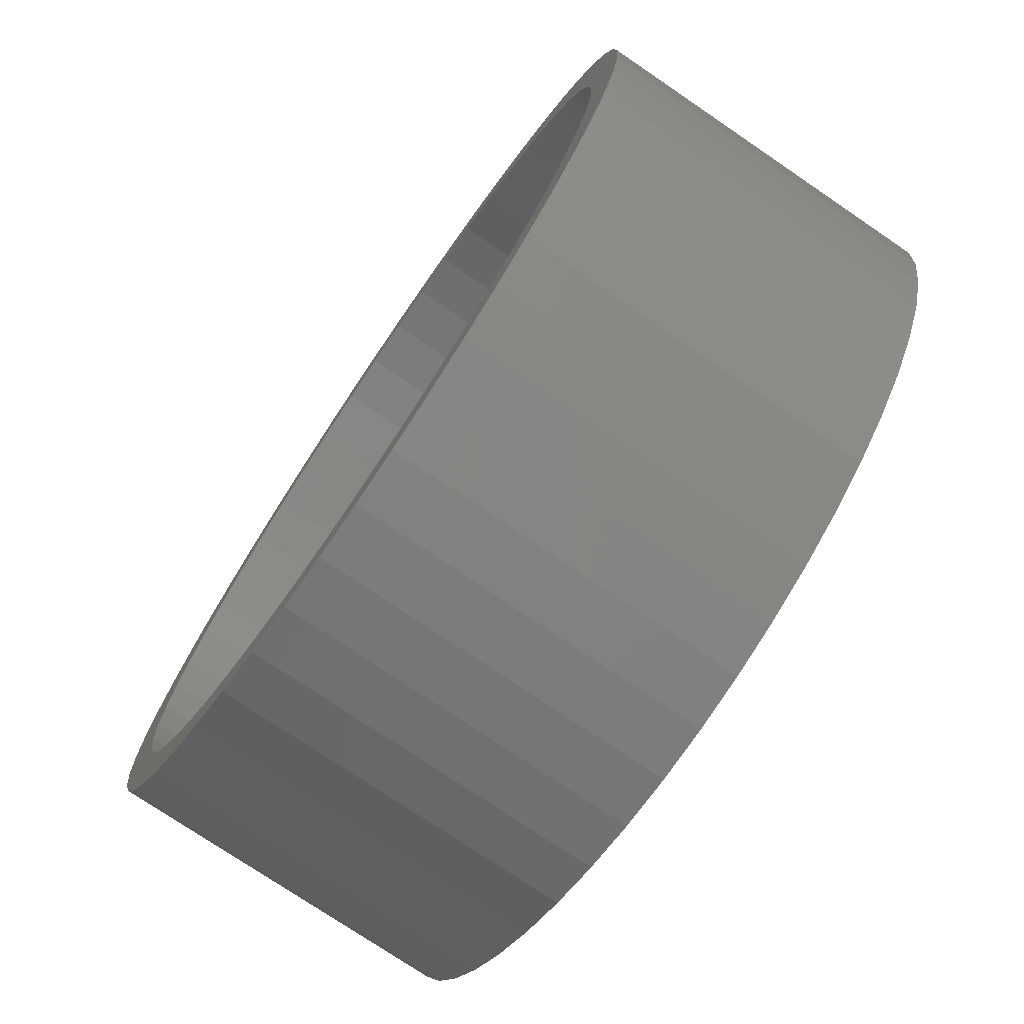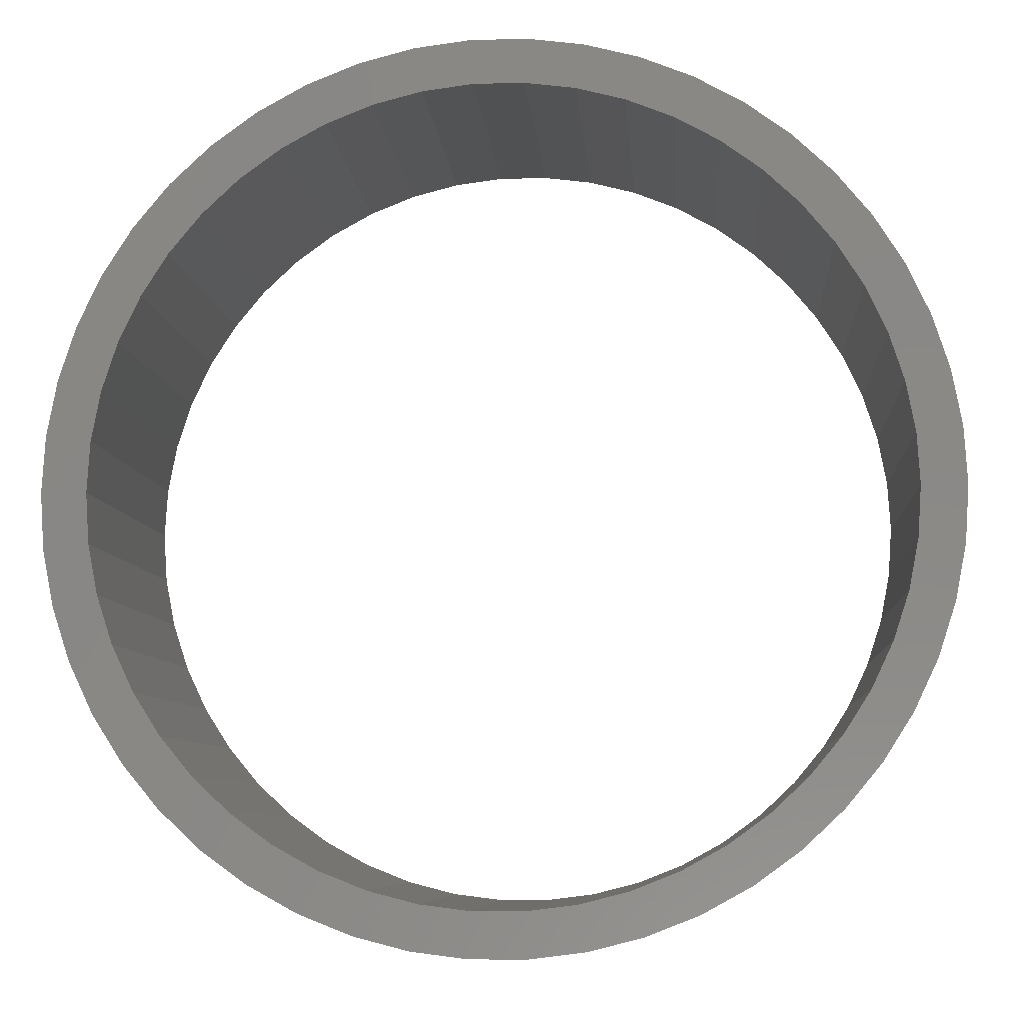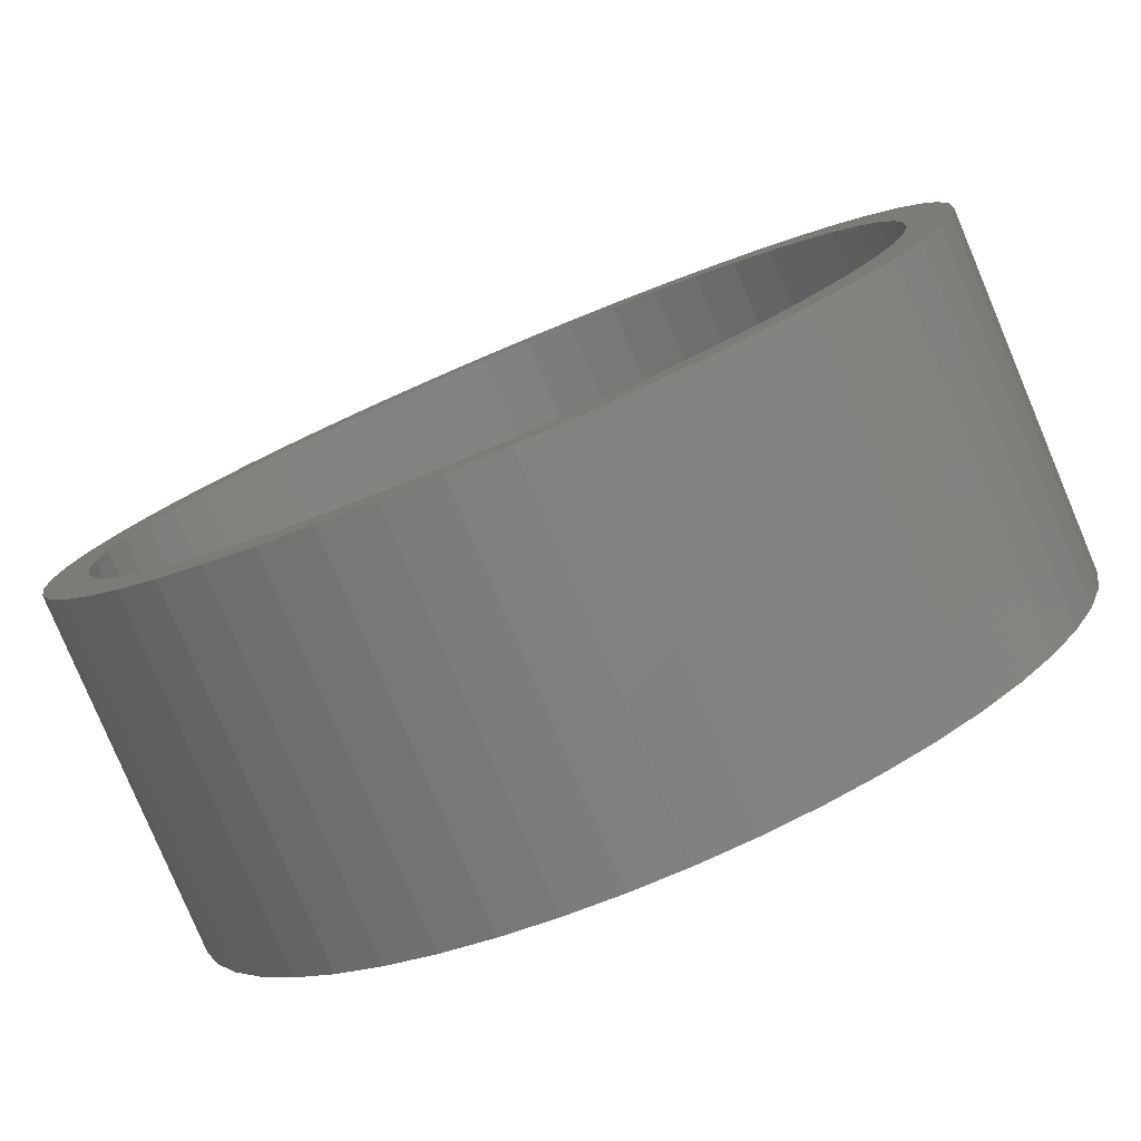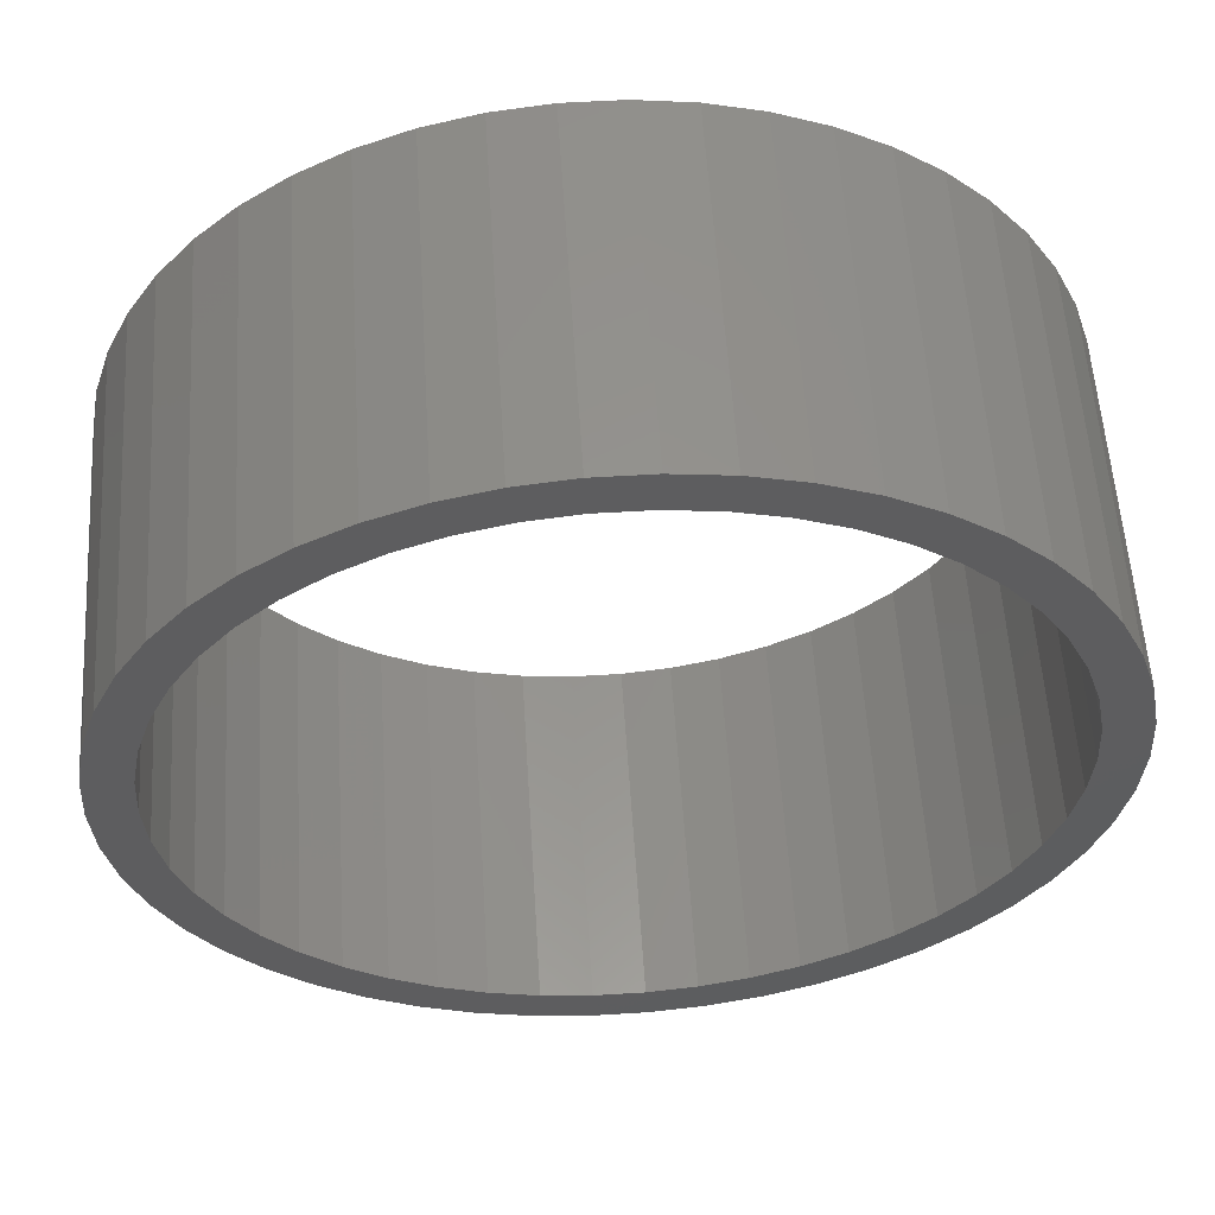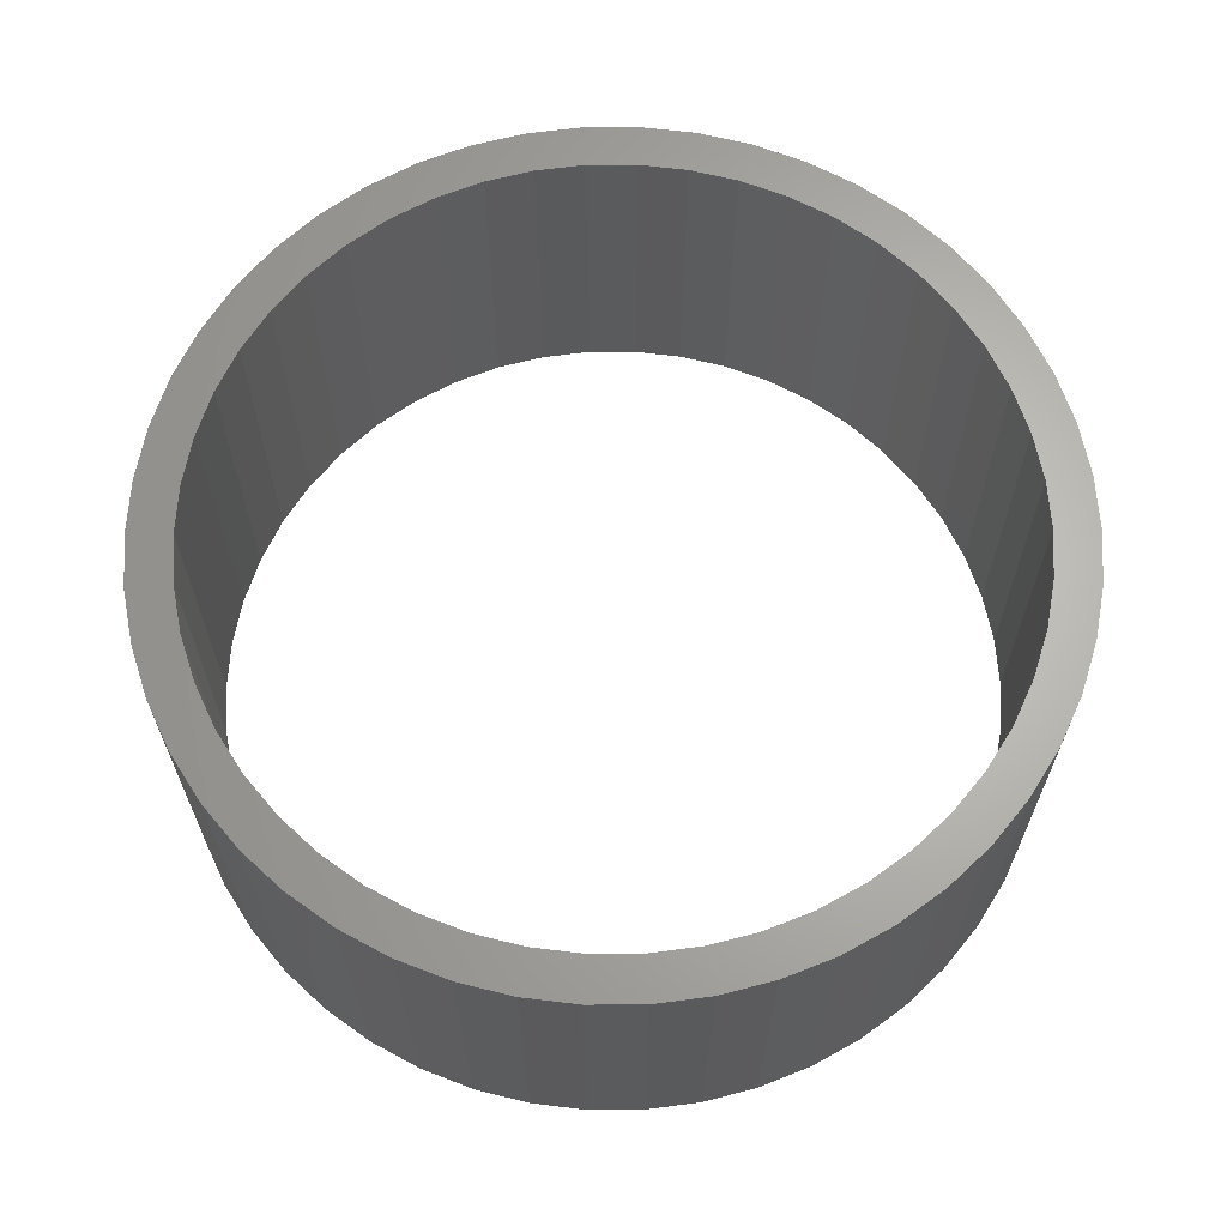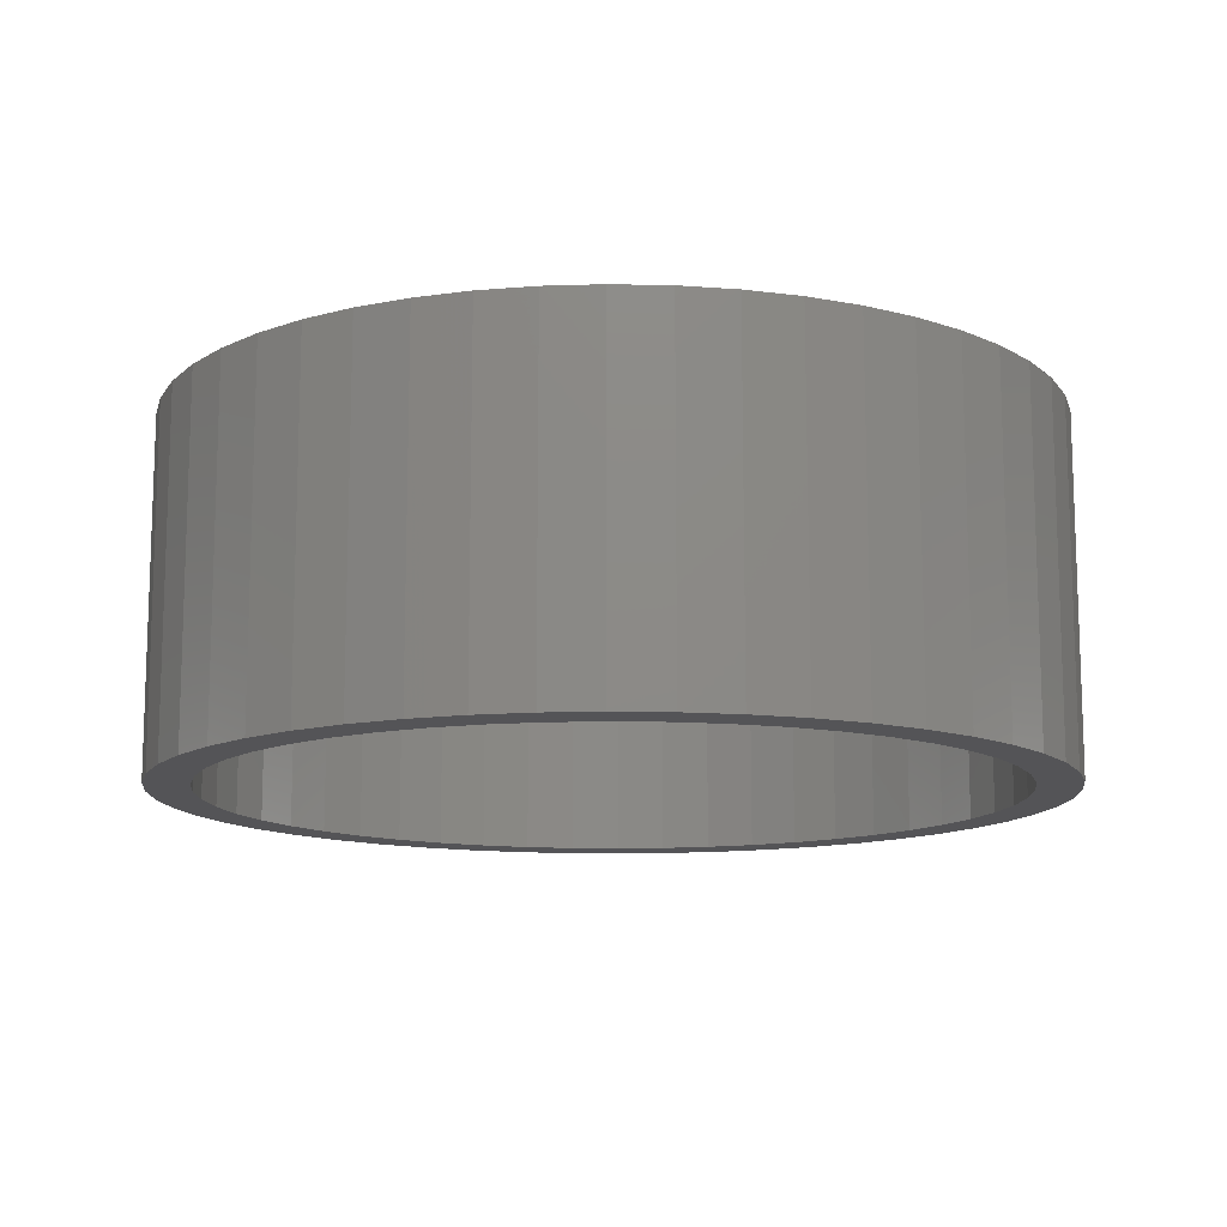
<metadata>
{"format":"stl","ext":"stl","renderer":"f3d","projection":"perspective","resolution":1024,"background":"white","views":[{"elev":-75.3,"azim":-124.2,"up":"+Y"},{"elev":-7.3,"azim":-175.8,"up":"+Y"},{"elev":-79.9,"azim":22.8,"up":"+Y"},{"elev":57.0,"azim":176.4,"up":"+Y"},{"elev":65.1,"azim":179.7,"up":"+Z"},{"elev":-12.5,"azim":69.1,"up":"+Z"}]}
</metadata>
<code>
# stl→obj: 200 verts, 400 faces
v 5 0 2
v 4.961 0.6267 -2
v 4.961 0.6267 2
v 5 0 -2
v -5 0 -2
v -4.961 0.6267 2
v -4.961 0.6267 -2
v -5 0 2
v 0.314 4.99 -2
v -0.314 4.99 2
v 0.314 4.99 2
v -0.314 4.99 -2
v -0.314 -4.99 -2
v 0.314 -4.99 2
v -0.314 -4.99 2
v 0.314 -4.99 -2
v 3.645 3.423 -2
v 3.187 3.853 2
v 3.645 3.423 2
v 3.187 3.853 -2
v -3.187 3.853 -2
v -3.645 3.423 2
v -3.187 3.853 2
v -3.645 3.423 -2
v -1.545 4.755 -2
v -2.129 4.524 2
v -1.545 4.755 2
v -2.129 4.524 -2
v 4.649 1.841 2
v 4.382 2.409 -2
v 4.382 2.409 2
v 4.649 1.841 -2
v 4.843 1.243 -2
v 4.843 1.243 2
v 2.129 4.524 -2
v 1.545 4.755 2
v 2.129 4.524 2
v 1.545 4.755 -2
v 0.9369 4.911 2
v 0.9369 4.911 -2
v 2.679 4.222 -2
v 2.679 4.222 2
v -4.649 1.841 -2
v -4.382 2.409 2
v -4.382 2.409 -2
v -4.649 1.841 2
v -4.045 2.939 -2
v -4.045 2.939 2
v -4.843 1.243 -2
v -4.843 1.243 2
v -0.9369 4.911 -2
v -0.9369 4.911 2
v 0.9369 -4.911 2
v 0.9369 -4.911 -2
v 4.045 2.939 2
v 4.045 2.939 -2
v 4.5 0 2
v 4.465 0.564 2
v 4.961 -0.6267 2
v 4.359 1.119 2
v 4.465 -0.564 2
v 4.843 -1.243 2
v 4.184 1.657 2
v 3.943 2.168 2
v 3.641 2.645 2
v 3.28 3.08 2
v 2.868 3.467 2
v 2.411 3.799 2
v 1.916 4.072 2
v 1.391 4.28 2
v 0.8432 4.42 2
v 0.2826 4.491 2
v -0.2826 4.491 2
v -0.8432 4.42 2
v -1.391 4.28 2
v -1.916 4.072 2
v -2.411 3.799 2
v -2.679 4.222 2
v -2.868 3.467 2
v -3.28 3.08 2
v -3.641 2.645 2
v -3.943 2.168 2
v -4.184 1.657 2
v -4.359 1.119 2
v -4.465 0.564 2
v 4.359 -1.119 2
v 4.649 -1.841 2
v 4.184 -1.657 2
v 4.382 -2.409 2
v 3.943 -2.168 2
v 4.045 -2.939 2
v 3.641 -2.645 2
v 3.645 -3.423 2
v 3.28 -3.08 2
v 3.187 -3.853 2
v 2.868 -3.467 2
v 2.679 -4.222 2
v 2.411 -3.799 2
v 2.129 -4.524 2
v 1.916 -4.072 2
v 1.545 -4.755 2
v 1.391 -4.28 2
v 0.8432 -4.42 2
v 0.2826 -4.491 2
v -0.2826 -4.491 2
v -0.8432 -4.42 2
v -0.9369 -4.911 2
v -1.391 -4.28 2
v -1.545 -4.755 2
v -1.916 -4.072 2
v -2.129 -4.524 2
v -2.411 -3.799 2
v -2.679 -4.222 2
v -2.868 -3.467 2
v -3.187 -3.853 2
v -3.28 -3.08 2
v -3.645 -3.423 2
v -3.641 -2.645 2
v -4.045 -2.939 2
v -3.943 -2.168 2
v -4.382 -2.409 2
v -4.184 -1.657 2
v -4.649 -1.841 2
v -4.359 -1.119 2
v -4.843 -1.243 2
v -4.465 -0.564 2
v -4.961 -0.6267 2
v -4.5 0 2
v -2.679 4.222 -2
v 4.961 -0.6267 -2
v 4.843 -1.243 -2
v -3.645 -3.423 -2
v -3.187 -3.853 -2
v -4.382 -2.409 -2
v -4.649 -1.841 -2
v -4.045 -2.939 -2
v 4.5 0 -2
v 4.465 -0.564 -2
v 4.359 -1.119 -2
v 4.649 -1.841 -2
v 4.465 0.564 -2
v 4.184 -1.657 -2
v 4.382 -2.409 -2
v 3.943 -2.168 -2
v 4.045 -2.939 -2
v 3.641 -2.645 -2
v 3.645 -3.423 -2
v 3.28 -3.08 -2
v 3.187 -3.853 -2
v 2.868 -3.467 -2
v 2.679 -4.222 -2
v 2.411 -3.799 -2
v 2.129 -4.524 -2
v 1.916 -4.072 -2
v 1.545 -4.755 -2
v 1.391 -4.28 -2
v 0.8432 -4.42 -2
v 0.2826 -4.491 -2
v -0.2826 -4.491 -2
v -0.8432 -4.42 -2
v -0.9369 -4.911 -2
v -1.391 -4.28 -2
v -1.545 -4.755 -2
v -1.916 -4.072 -2
v -2.129 -4.524 -2
v -2.411 -3.799 -2
v -2.679 -4.222 -2
v -2.868 -3.467 -2
v -3.28 -3.08 -2
v -3.641 -2.645 -2
v -3.943 -2.168 -2
v -4.184 -1.657 -2
v -4.359 -1.119 -2
v -4.843 -1.243 -2
v -4.465 -0.564 -2
v 4.359 1.119 -2
v 4.184 1.657 -2
v 3.943 2.168 -2
v 3.641 2.645 -2
v 3.28 3.08 -2
v 2.868 3.467 -2
v 2.411 3.799 -2
v 1.916 4.072 -2
v 1.391 4.28 -2
v 0.8432 4.42 -2
v 0.2826 4.491 -2
v -0.2826 4.491 -2
v -0.8432 4.42 -2
v -1.391 4.28 -2
v -1.916 4.072 -2
v -2.411 3.799 -2
v -2.868 3.467 -2
v -3.28 3.08 -2
v -3.641 2.645 -2
v -3.943 2.168 -2
v -4.184 1.657 -2
v -4.359 1.119 -2
v -4.465 0.564 -2
v -4.5 0 -2
v -4.961 -0.6267 -2
f 1 2 3
f 2 1 4
f 5 6 7
f 6 5 8
f 9 10 11
f 10 9 12
f 13 14 15
f 14 13 16
f 17 18 19
f 18 17 20
f 21 22 23
f 22 21 24
f 25 26 27
f 26 25 28
f 29 30 31
f 30 29 32
f 3 33 34
f 33 3 2
f 35 36 37
f 36 35 38
f 38 39 36
f 39 38 40
f 41 37 42
f 37 41 35
f 43 44 45
f 44 43 46
f 47 22 24
f 22 47 48
f 49 46 43
f 46 49 50
f 51 27 52
f 27 51 25
f 16 53 14
f 53 16 54
f 34 32 29
f 32 34 33
f 55 17 19
f 17 55 56
f 31 56 55
f 56 31 30
f 40 11 39
f 11 40 9
f 20 42 18
f 42 20 41
f 45 48 47
f 48 45 44
f 7 50 49
f 50 7 6
f 57 1 3
f 58 3 34
f 1 57 59
f 60 34 29
f 61 59 57
f 59 61 62
f 3 58 57
f 63 29 31
f 34 60 58
f 29 63 60
f 64 31 55
f 31 64 63
f 65 55 19
f 55 65 64
f 19 66 65
f 18 66 19
f 18 67 66
f 42 67 18
f 42 68 67
f 37 68 42
f 37 69 68
f 36 69 37
f 36 70 69
f 39 70 36
f 39 71 70
f 11 71 39
f 11 72 71
f 11 73 72
f 10 73 11
f 10 74 73
f 52 74 10
f 52 75 74
f 27 75 52
f 27 76 75
f 26 76 27
f 26 77 76
f 78 77 26
f 78 79 77
f 23 79 78
f 23 80 79
f 22 80 23
f 80 22 81
f 48 81 22
f 81 48 82
f 44 82 48
f 82 44 83
f 46 83 44
f 83 46 84
f 50 84 46
f 84 50 85
f 86 62 61
f 62 86 87
f 88 87 86
f 87 88 89
f 90 89 88
f 89 90 91
f 92 91 90
f 91 92 93
f 94 93 92
f 94 95 93
f 96 95 94
f 96 97 95
f 98 97 96
f 98 99 97
f 100 99 98
f 100 101 99
f 102 101 100
f 102 53 101
f 103 53 102
f 103 14 53
f 104 14 103
f 105 14 104
f 105 15 14
f 106 15 105
f 106 107 15
f 108 107 106
f 108 109 107
f 110 109 108
f 110 111 109
f 112 111 110
f 112 113 111
f 114 113 112
f 114 115 113
f 116 115 114
f 117 116 118
f 116 117 115
f 119 118 120
f 118 119 117
f 121 120 122
f 123 122 124
f 120 121 119
f 125 124 126
f 127 126 128
f 6 85 50
f 122 123 121
f 85 6 128
f 124 125 123
f 8 128 6
f 126 127 125
f 128 8 127
f 28 78 26
f 78 28 129
f 129 23 78
f 23 129 21
f 12 52 10
f 52 12 51
f 59 4 1
f 4 59 130
f 62 130 59
f 130 62 131
f 132 115 117
f 115 132 133
f 134 123 135
f 123 134 121
f 132 119 136
f 119 132 117
f 137 4 130
f 138 130 131
f 4 137 2
f 139 131 140
f 141 2 137
f 2 141 33
f 130 138 137
f 142 140 143
f 131 139 138
f 140 142 139
f 144 143 145
f 143 144 142
f 146 145 147
f 145 146 144
f 147 148 146
f 149 148 147
f 149 150 148
f 151 150 149
f 151 152 150
f 153 152 151
f 153 154 152
f 155 154 153
f 155 156 154
f 54 156 155
f 54 157 156
f 16 157 54
f 16 158 157
f 16 159 158
f 13 159 16
f 13 160 159
f 161 160 13
f 161 162 160
f 163 162 161
f 163 164 162
f 165 164 163
f 165 166 164
f 167 166 165
f 167 168 166
f 133 168 167
f 133 169 168
f 132 169 133
f 169 132 170
f 136 170 132
f 170 136 171
f 134 171 136
f 171 134 172
f 135 172 134
f 172 135 173
f 174 173 135
f 173 174 175
f 176 33 141
f 33 176 32
f 177 32 176
f 32 177 30
f 178 30 177
f 30 178 56
f 179 56 178
f 56 179 17
f 180 17 179
f 180 20 17
f 181 20 180
f 181 41 20
f 182 41 181
f 182 35 41
f 183 35 182
f 183 38 35
f 184 38 183
f 184 40 38
f 185 40 184
f 185 9 40
f 186 9 185
f 187 9 186
f 187 12 9
f 188 12 187
f 188 51 12
f 189 51 188
f 189 25 51
f 190 25 189
f 190 28 25
f 191 28 190
f 191 129 28
f 192 129 191
f 192 21 129
f 193 21 192
f 24 193 194
f 193 24 21
f 47 194 195
f 194 47 24
f 45 195 196
f 43 196 197
f 195 45 47
f 49 197 198
f 7 198 199
f 200 175 174
f 196 43 45
f 175 200 199
f 197 49 43
f 5 199 200
f 198 7 49
f 199 5 7
f 153 97 99
f 97 153 151
f 89 140 87
f 140 89 143
f 135 125 174
f 125 135 123
f 149 93 95
f 93 149 147
f 155 99 101
f 99 155 153
f 54 101 53
f 101 54 155
f 91 143 89
f 143 91 145
f 93 145 91
f 145 93 147
f 87 131 62
f 131 87 140
f 161 15 107
f 15 161 13
f 163 107 109
f 107 163 161
f 136 121 134
f 121 136 119
f 174 127 200
f 127 174 125
f 200 8 5
f 8 200 127
f 151 95 97
f 95 151 149
f 165 109 111
f 109 165 163
f 167 111 113
f 111 167 165
f 133 113 115
f 113 133 167
f 137 58 141
f 58 137 57
f 128 198 85
f 198 128 199
f 187 72 73
f 72 187 186
f 158 105 104
f 105 158 159
f 181 66 67
f 66 181 180
f 193 79 80
f 79 193 192
f 190 75 76
f 75 190 189
f 142 86 139
f 86 142 88
f 177 64 178
f 64 177 63
f 141 60 176
f 60 141 58
f 184 69 70
f 69 184 183
f 185 70 71
f 70 185 184
f 182 67 68
f 67 182 181
f 83 195 82
f 195 83 196
f 84 196 83
f 196 84 197
f 191 76 77
f 76 191 190
f 189 74 75
f 74 189 188
f 154 102 100
f 102 154 156
f 176 63 177
f 63 176 60
f 179 66 180
f 66 179 65
f 178 65 179
f 65 178 64
f 186 71 72
f 71 186 185
f 183 68 69
f 68 183 182
f 82 194 81
f 194 82 195
f 81 193 80
f 193 81 194
f 85 197 84
f 197 85 198
f 192 77 79
f 77 192 191
f 188 73 74
f 73 188 187
f 138 57 137
f 57 138 61
f 146 90 144
f 90 146 92
f 139 61 138
f 61 139 86
f 120 172 122
f 172 120 171
f 118 171 120
f 171 118 170
f 157 104 103
f 104 157 158
f 150 98 96
f 98 150 152
f 144 88 142
f 88 144 90
f 160 108 106
f 108 160 162
f 116 170 118
f 170 116 169
f 122 173 124
f 173 122 172
f 148 92 146
f 92 148 94
f 152 100 98
f 100 152 154
f 159 106 105
f 106 159 160
f 124 175 126
f 175 124 173
f 126 199 128
f 199 126 175
f 148 96 94
f 96 148 150
f 156 103 102
f 103 156 157
f 168 116 114
f 116 168 169
f 166 114 112
f 114 166 168
f 162 110 108
f 110 162 164
f 164 112 110
f 112 164 166

</code>
